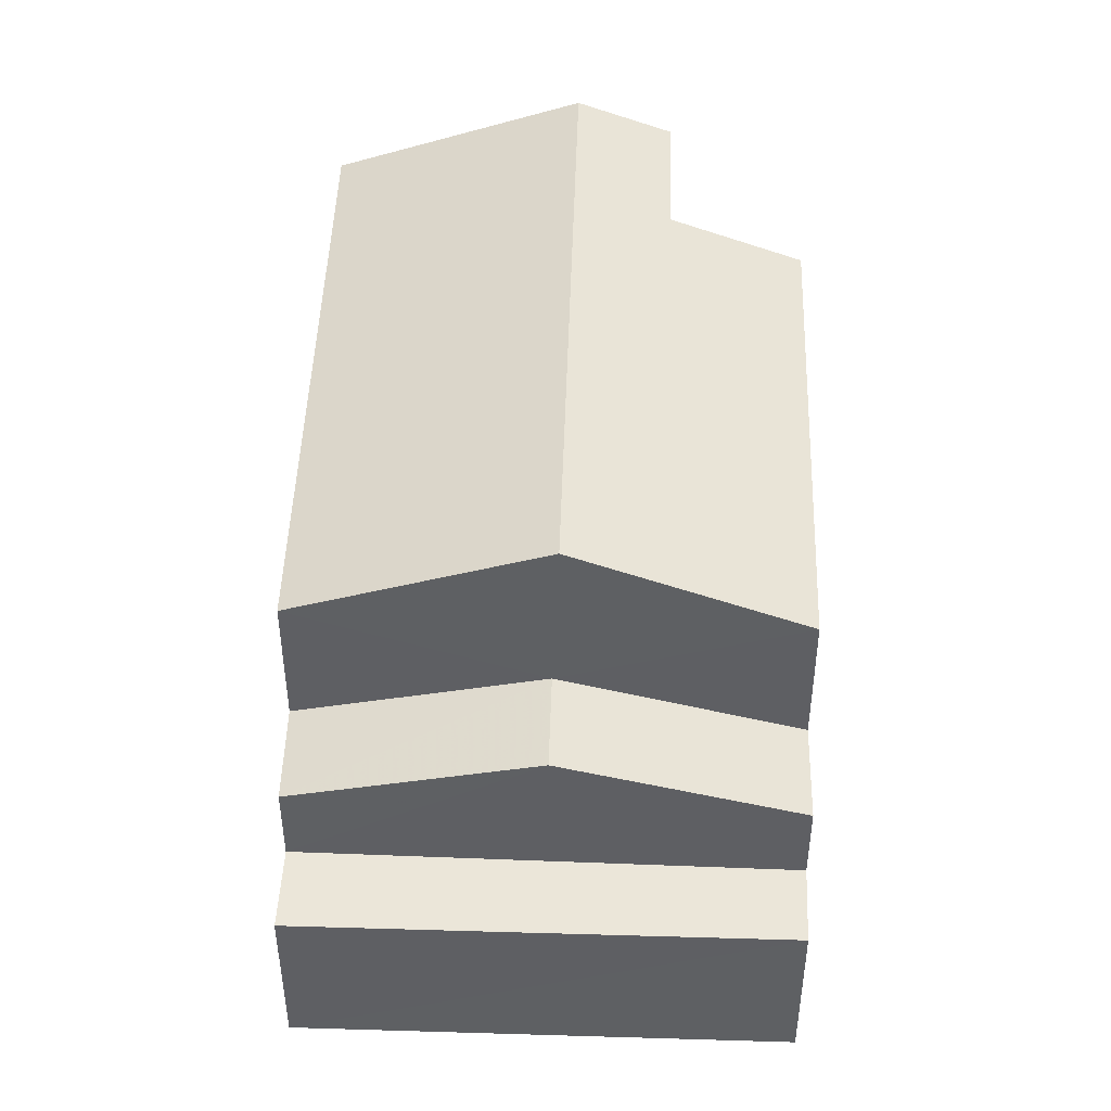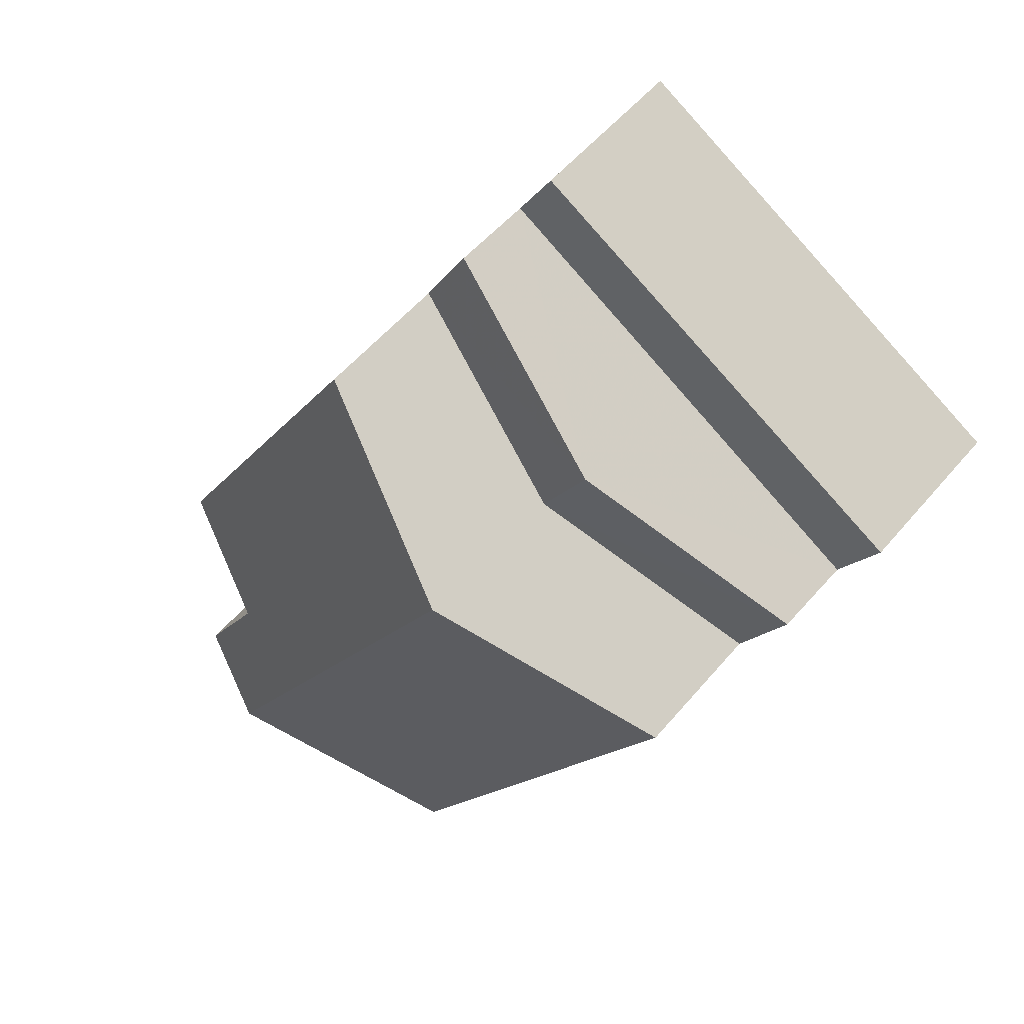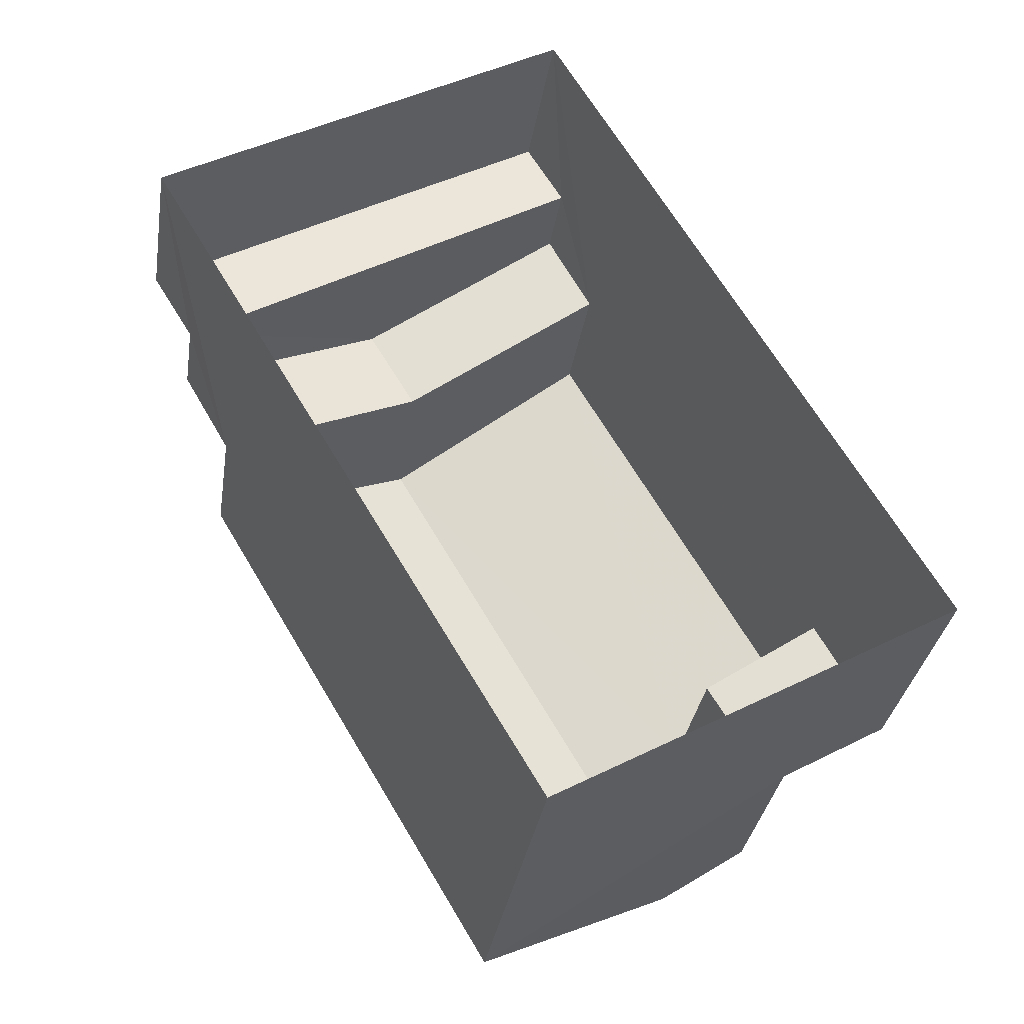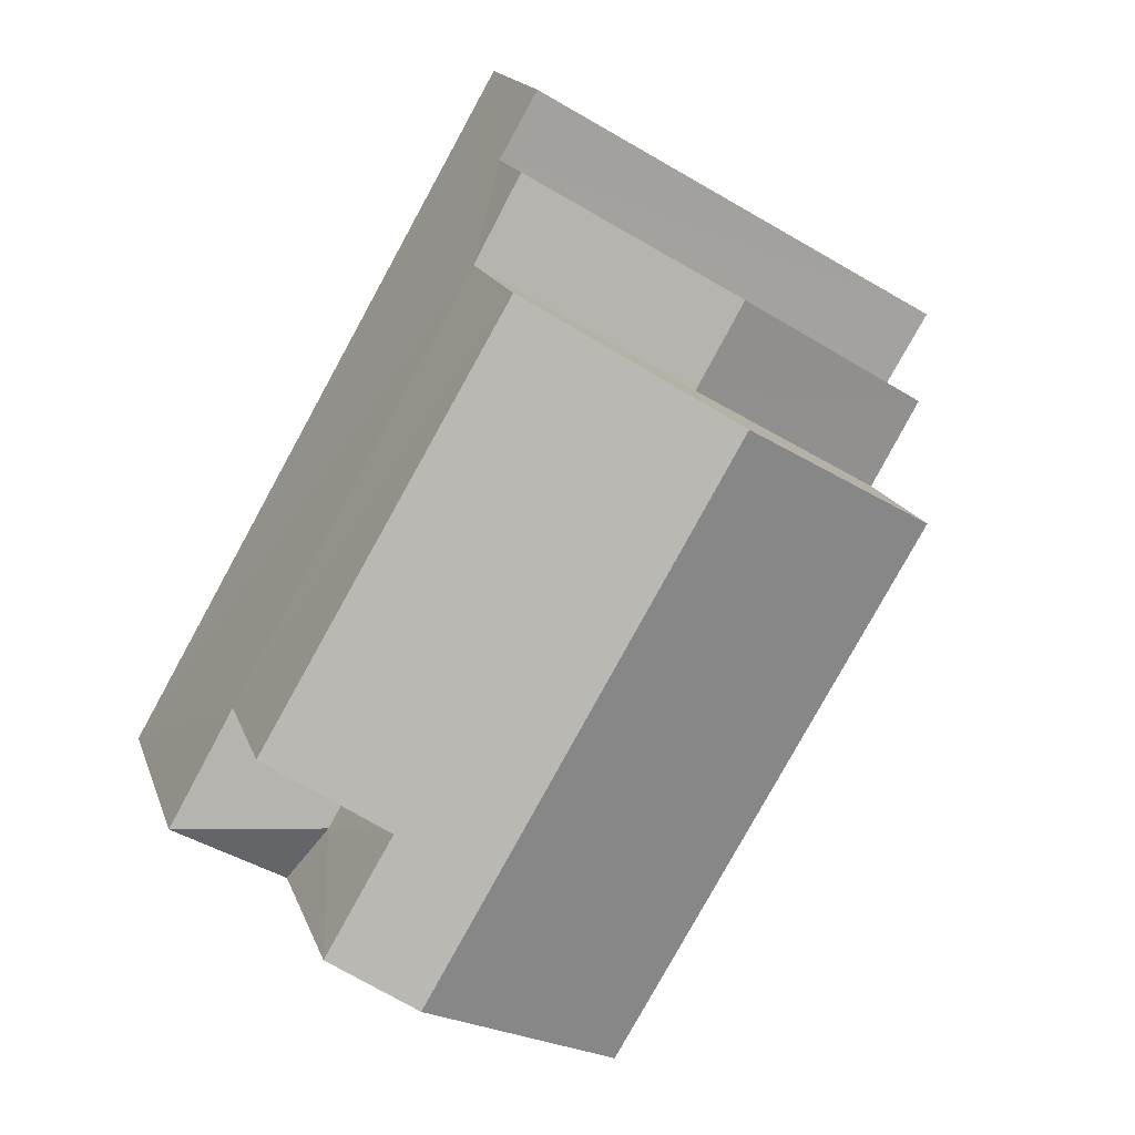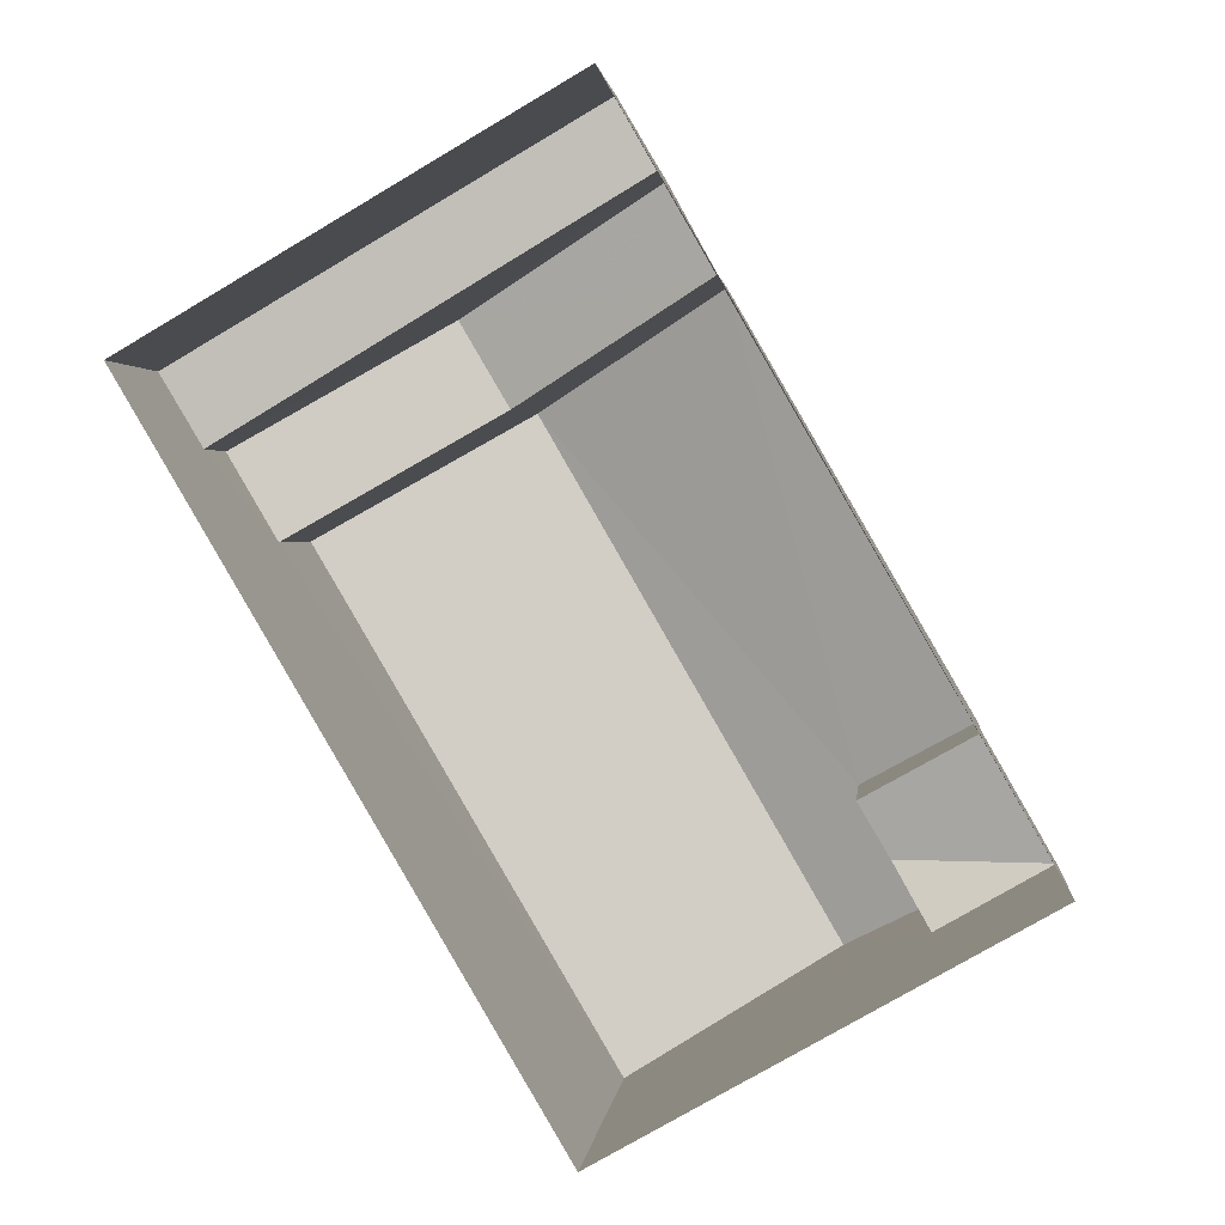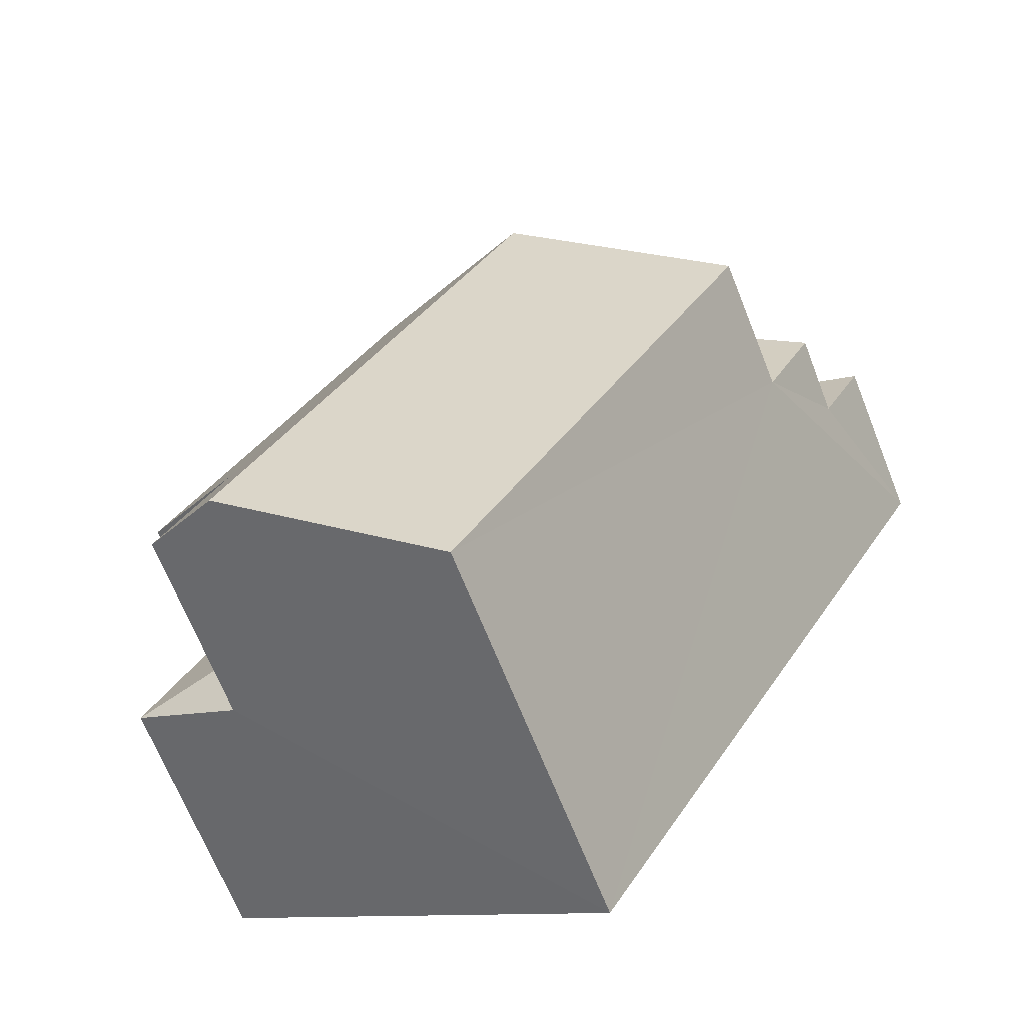
<metadata>
{"format":"obj","ext":"obj","renderer":"f3d","projection":"perspective","resolution":1024,"background":"white","views":[{"elev":48.2,"azim":151.7,"up":"+Z"},{"elev":54.6,"azim":39.3,"up":"+Y"},{"elev":-32.6,"azim":171.2,"up":"+Y"},{"elev":17.0,"azim":-15.8,"up":"+Y"},{"elev":1.8,"azim":-174.3,"up":"+Y"},{"elev":-68.1,"azim":21.6,"up":"+Y"}]}
</metadata>
<code>
v -3.119e+05 4.29e+04 18.56
v -3.119e+05 4.291e+04 18.57
v -3.119e+05 4.291e+04 18.57
v -3.119e+05 4.29e+04 18.56
v -3.119e+05 4.29e+04 25.42
v -3.119e+05 4.291e+04 25.42
v -3.119e+05 4.291e+04 26.92
v -3.119e+05 4.29e+04 26.89
v -3.119e+05 4.291e+04 22.98
v -3.119e+05 4.291e+04 24.02
v -3.119e+05 4.291e+04 24.02
v -3.119e+05 4.291e+04 22.98
v -3.119e+05 4.291e+04 25.43
v -3.119e+05 4.29e+04 26.28
v -3.119e+05 4.29e+04 25.42
v -3.119e+05 4.29e+04 26.27
v -3.119e+05 4.29e+04 22.97
v -3.119e+05 4.29e+04 22.97
v -3.119e+05 4.29e+04 23.55
v -3.119e+05 4.29e+04 23.56
v -3.119e+05 4.29e+04 22.97
v -3.119e+05 4.291e+04 22.98
v -3.119e+05 4.291e+04 22.98
v -3.119e+05 4.291e+04 21.53
v -3.119e+05 4.291e+04 21.53
v -3.119e+05 4.291e+04 21.53
v -3.119e+05 4.291e+04 21.52
f 1 2 3
f 1 4 2
f 5 6 7
f 8 5 7
f 9 10 11
f 12 9 11
f 13 14 7
f 7 14 8
f 13 15 14
f 8 14 16
f 17 18 19
f 20 17 19
f 21 19 18
f 10 22 11
f 10 23 22
f 24 25 26
f 24 27 25
f 20 14 15
f 17 20 15
f 26 3 2
f 26 25 3
f 6 5 23
f 5 1 23
f 27 3 25
f 23 1 3
f 22 23 27
f 27 23 3
f 6 23 10
f 6 10 7
f 10 13 7
f 10 9 13
f 22 27 11
f 27 24 11
f 24 12 11
f 4 1 21
f 4 21 18
f 1 5 21
f 21 5 8
f 21 8 16
f 14 19 16
f 16 19 21
f 20 19 14
f 15 13 17
f 18 17 4
f 2 24 26
f 4 9 2
f 9 12 24
f 17 13 9
f 4 17 9
f 2 9 24

</code>
